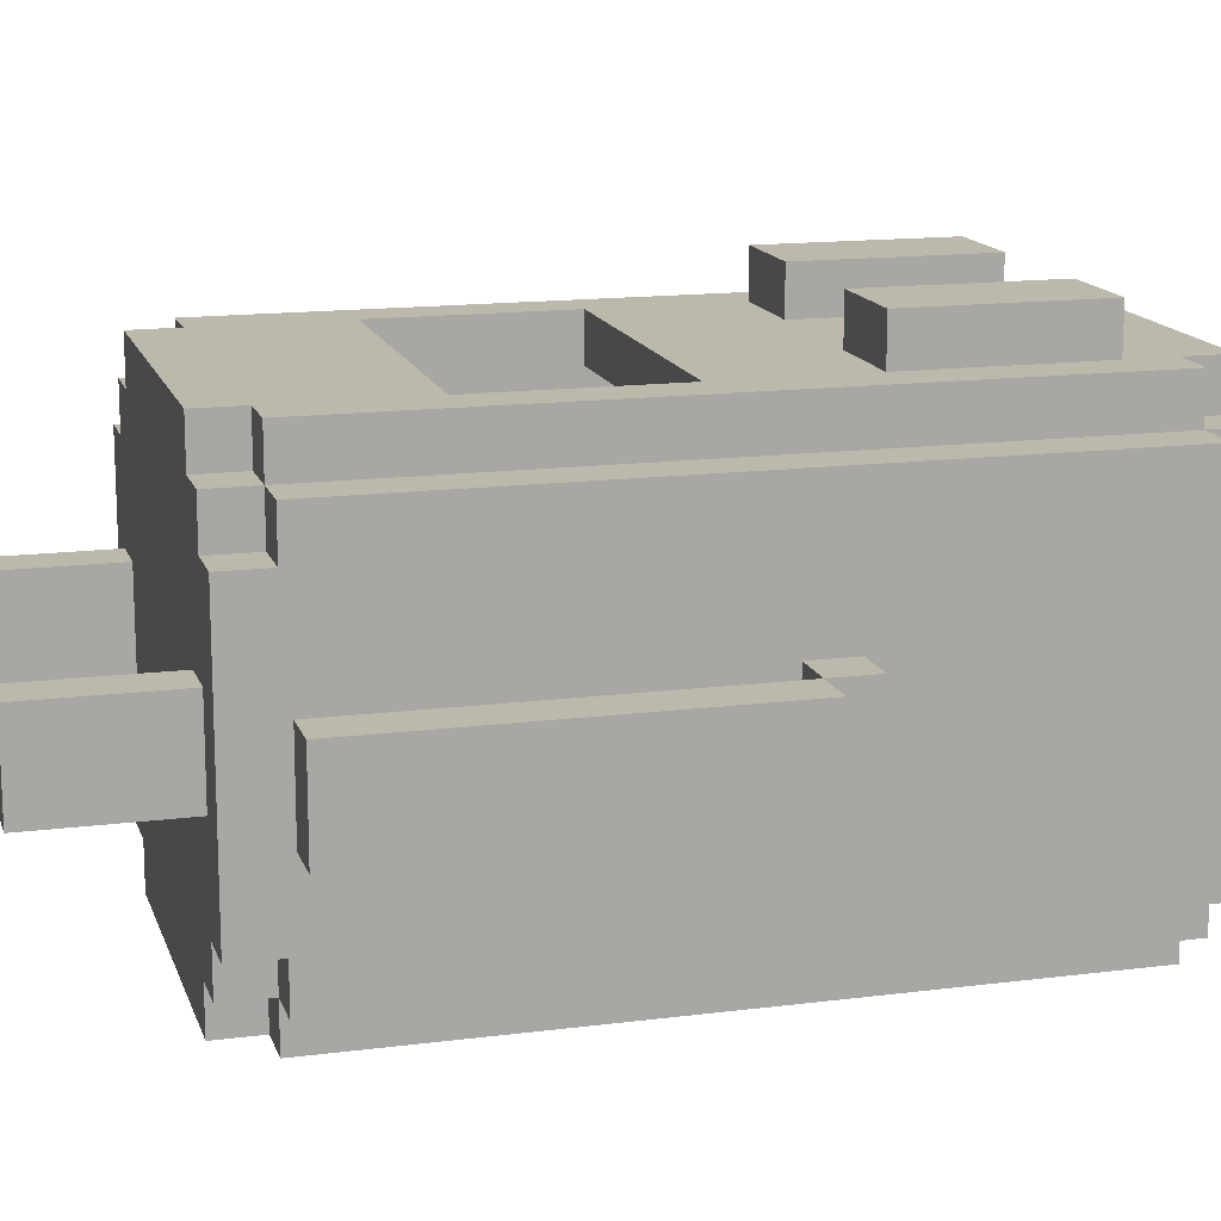
<metadata>
{"format":"obj","ext":"obj","renderer":"f3d","projection":"perspective","resolution":1024,"background":"white","views":[{"elev":14.8,"azim":74.5,"up":"+Z"}]}
</metadata>
<code>
o
v -0.7 0.4 0
v -0.7 0.4 -0.2
v -0.7 1.2 0
v -0.7 1.2 -0.2
v -0.6 1.2 0
v -0.6 1.2 -0.2
v -0.6 1.3 0
v -0.6 1.3 -0.2
v -0.5 0.3 0.2
v -0.5 0.3 -0.4
v -0.5 0.4 0.3
v -0.5 0.4 0.2
v -0.5 0.4 -0.4
v -0.5 0.4 -0.5
v -0.5 1.2 0
v -0.5 1.2 -0.2
v -0.5 1.3 0
v -0.5 1.3 -0.2
v -0.5 1.9 0.3
v -0.5 1.9 0.2
v -0.5 1.9 -0.4
v -0.5 1.9 -0.5
v -0.5 2 0.2
v -0.5 2 -0.4
v -0.4 0 0
v -0.4 0 -0.2
v -0.4 0.3 0.3
v -0.4 0.3 0.2
v -0.4 0.3 0
v -0.4 0.3 -0.2
v -0.4 0.3 -0.4
v -0.4 0.3 -0.5
v -0.4 0.4 0.4
v -0.4 0.4 0.3
v -0.4 0.4 0.2
v -0.4 0.4 -0.4
v -0.4 0.4 -0.5
v -0.4 0.4 -0.6
v -0.4 1.9 0.4
v -0.4 1.9 0.3
v -0.4 1.9 0.2
v -0.4 1.9 -0.4
v -0.4 1.9 -0.5
v -0.4 1.9 -0.6
v -0.4 2 0.3
v -0.4 2 0.2
v -0.4 2 -0.4
v -0.4 2 -0.5
v -0.4 2.1 0.2
v -0.4 2.1 -0.4
v -0.3 0.3 0.4
v -0.3 0.3 0.3
v -0.3 0.3 -0.5
v -0.3 0.3 -0.6
v -0.3 0.4 0.4
v -0.3 0.4 0.3
v -0.3 0.4 -0.5
v -0.3 0.4 -0.6
v -0.3 1.4 0.5
v -0.3 1.4 0.4
v -0.3 1.5 0.5
v -0.3 1.5 0.4
v -0.3 1.8 0.5
v -0.3 1.8 0.4
v -0.3 1.9 0.4
v -0.3 1.9 0.3
v -0.3 1.9 -0.5
v -0.3 1.9 -0.6
v -0.3 2 0.4
v -0.3 2 0.3
v -0.3 2 0.2
v -0.3 2 -0.4
v -0.3 2 -0.5
v -0.3 2 -0.6
v -0.3 2.1 0.3
v -0.3 2.1 0.2
v -0.3 2.1 -0.4
v -0.3 2.1 -0.5
v -0.2 0.6 0.3
v -0.2 0.6 0.2
v -0.2 0.7 0.3
v -0.2 0.7 0.2
v -0.1 0.7 0.3
v -0.1 0.7 0.2
v -0.1 0.8 0.3
v -0.1 0.8 0.2
v 0.2 1.4 0.5
v 0.2 1.4 0.4
v 0.2 1.5 0.5
v 0.2 1.5 0.4
v 0.2 1.8 0.5
v 0.2 1.8 0.4
v 0.4 0 0
v 0.4 0 -0.2
v 0.4 0.3 0
v 0.4 0.3 -0.2
v 0.4 0.6 0.3
v 0.4 0.6 0.2
v 0.4 0.7 0.4
v 0.4 0.7 0.3
v 0.4 1.1 0.4
v 0.4 1.1 0.3
v 0.4 1.2 0.3
v 0.4 1.2 0.2
v 0.7 0.4 0
v 0.7 0.4 -0.2
v 0.7 1.2 0
v 0.7 1.2 -0.2
v -0.6 0.4 0
v -0.6 0.4 -0.2
v -0.6 1.2 0
v -0.6 1.2 -0.2
v -0.3 0 0
v -0.3 0 -0.2
v -0.3 0.3 0
v -0.3 0.3 -0.2
v -0.3 0.6 0.3
v -0.3 0.6 0.2
v -0.3 0.7 0.4
v -0.3 0.7 0.3
v -0.3 1.1 0.4
v -0.3 1.1 0.3
v -0.3 1.2 0.3
v -0.3 1.2 0.2
v -0.1 1.4 0.5
v -0.1 1.4 0.4
v -0.1 1.5 0.5
v -0.1 1.5 0.4
v -0.1 1.8 0.5
v -0.1 1.8 0.4
v 0.2 0.7 0.3
v 0.2 0.7 0.2
v 0.2 0.8 0.3
v 0.2 0.8 0.2
v 0.3 0.6 0.3
v 0.3 0.6 0.2
v 0.3 0.7 0.3
v 0.3 0.7 0.2
v 0.4 0.3 0.4
v 0.4 0.3 0.3
v 0.4 0.3 -0.5
v 0.4 0.3 -0.6
v 0.4 0.4 0.4
v 0.4 0.4 0.3
v 0.4 0.4 -0.5
v 0.4 0.4 -0.6
v 0.4 1.4 0.5
v 0.4 1.4 0.4
v 0.4 1.5 0.5
v 0.4 1.5 0.4
v 0.4 1.8 0.5
v 0.4 1.8 0.4
v 0.4 1.9 0.4
v 0.4 1.9 0.3
v 0.4 1.9 -0.5
v 0.4 1.9 -0.6
v 0.4 2 0.4
v 0.4 2 0.3
v 0.4 2 0.2
v 0.4 2 -0.4
v 0.4 2 -0.5
v 0.4 2 -0.6
v 0.4 2.1 0.3
v 0.4 2.1 0.2
v 0.4 2.1 -0.4
v 0.4 2.1 -0.5
v 0.5 0 0
v 0.5 0 -0.2
v 0.5 0.3 0.3
v 0.5 0.3 0.2
v 0.5 0.3 0
v 0.5 0.3 -0.2
v 0.5 0.3 -0.4
v 0.5 0.3 -0.5
v 0.5 0.4 0.4
v 0.5 0.4 0.3
v 0.5 0.4 0.2
v 0.5 0.4 -0.4
v 0.5 0.4 -0.5
v 0.5 0.4 -0.6
v 0.5 1.9 0.4
v 0.5 1.9 0.3
v 0.5 1.9 0.2
v 0.5 1.9 -0.4
v 0.5 1.9 -0.5
v 0.5 1.9 -0.6
v 0.5 2 0.3
v 0.5 2 0.2
v 0.5 2 -0.4
v 0.5 2 -0.5
v 0.5 2.1 0.2
v 0.5 2.1 -0.4
v 0.6 0.3 0.2
v 0.6 0.3 -0.4
v 0.6 0.4 0.3
v 0.6 0.4 0.2
v 0.6 0.4 -0.4
v 0.6 0.4 -0.5
v 0.6 1.2 0
v 0.6 1.2 -0.2
v 0.6 1.3 0
v 0.6 1.3 -0.2
v 0.6 1.9 0.3
v 0.6 1.9 0.2
v 0.6 1.9 -0.4
v 0.6 1.9 -0.5
v 0.6 2 0.2
v 0.6 2 -0.4
v 0.7 1.2 0
v 0.7 1.2 -0.2
v 0.7 1.3 0
v 0.7 1.3 -0.2
v 0.8 0.4 0
v 0.8 0.4 -0.2
v 0.8 1.2 0
v 0.8 1.2 -0.2
v -0.3 1.4 0.5
v -0.3 1.5 0.5
v -0.3 1.8 0.5
v -0.1 1.4 0.5
v -0.1 1.5 0.5
v -0.1 1.8 0.5
v 0.2 1.4 0.5
v 0.2 1.5 0.5
v 0.2 1.8 0.5
v 0.4 1.4 0.5
v 0.4 1.5 0.5
v 0.4 1.8 0.5
v -0.4 0.4 0.4
v -0.4 1.9 0.4
v -0.3 0.3 0.4
v -0.3 0.4 0.4
v -0.3 0.6 0.4
v -0.3 0.7 0.4
v -0.3 1.1 0.4
v -0.3 1.2 0.4
v -0.3 1.4 0.4
v -0.3 1.5 0.4
v -0.3 1.8 0.4
v -0.3 1.9 0.4
v -0.3 2 0.4
v -0.1 0.5 0.4
v -0.1 0.6 0.4
v -0.1 0.7 0.4
v -0.1 1.4 0.4
v -0.1 1.5 0.4
v -0.1 1.8 0.4
v 0.2 0.5 0.4
v 0.2 0.6 0.4
v 0.2 0.7 0.4
v 0.2 1.4 0.4
v 0.2 1.5 0.4
v 0.2 1.8 0.4
v 0.4 0.3 0.4
v 0.4 0.4 0.4
v 0.4 0.6 0.4
v 0.4 0.7 0.4
v 0.4 1.1 0.4
v 0.4 1.2 0.4
v 0.4 1.4 0.4
v 0.4 1.5 0.4
v 0.4 1.8 0.4
v 0.4 1.9 0.4
v 0.4 2 0.4
v 0.5 0.4 0.4
v 0.5 1.9 0.4
v -0.5 0.4 0.3
v -0.5 1.9 0.3
v -0.4 0.3 0.3
v -0.4 0.4 0.3
v -0.4 1.9 0.3
v -0.4 2 0.3
v -0.3 0.3 0.3
v -0.3 0.4 0.3
v -0.3 1.9 0.3
v -0.3 2 0.3
v -0.3 2.1 0.3
v -0.1 0.7 0.3
v -0.1 0.8 0.3
v 0.2 0.7 0.3
v 0.2 0.8 0.3
v 0.4 0.3 0.3
v 0.4 0.4 0.3
v 0.4 1.9 0.3
v 0.4 2 0.3
v 0.4 2.1 0.3
v 0.5 0.3 0.3
v 0.5 0.4 0.3
v 0.5 1.9 0.3
v 0.5 2 0.3
v 0.6 0.4 0.3
v 0.6 1.9 0.3
v -0.5 0.3 0.2
v -0.5 0.4 0.2
v -0.5 1.9 0.2
v -0.5 2 0.2
v -0.4 0.3 0.2
v -0.4 0.4 0.2
v -0.4 1.9 0.2
v -0.4 2 0.2
v -0.4 2.1 0.2
v -0.3 0.6 0.2
v -0.3 1.2 0.2
v -0.3 2 0.2
v -0.3 2.1 0.2
v -0.2 0.6 0.2
v -0.2 0.7 0.2
v -0.1 0.7 0.2
v -0.1 0.8 0.2
v 0.2 0.7 0.2
v 0.2 0.8 0.2
v 0.3 0.6 0.2
v 0.3 0.7 0.2
v 0.4 0.6 0.2
v 0.4 1.2 0.2
v 0.4 2 0.2
v 0.4 2.1 0.2
v 0.5 0.3 0.2
v 0.5 0.4 0.2
v 0.5 1.9 0.2
v 0.5 2 0.2
v 0.5 2.1 0.2
v 0.6 0.3 0.2
v 0.6 0.4 0.2
v 0.6 1.9 0.2
v 0.6 2 0.2
v -0.7 0.4 0
v -0.7 1.2 0
v -0.6 0.4 0
v -0.6 1.2 0
v -0.6 1.3 0
v -0.5 1.2 0
v -0.5 1.3 0
v -0.4 0 0
v -0.4 0.3 0
v -0.3 0 0
v -0.3 0.3 0
v 0.4 0 0
v 0.4 0.3 0
v 0.5 0 0
v 0.5 0.3 0
v 0.6 1.2 0
v 0.6 1.3 0
v 0.7 0.4 0
v 0.7 1.2 0
v 0.7 1.3 0
v 0.8 0.4 0
v 0.8 1.2 0
v -0.3 0.6 0.3
v -0.3 0.7 0.3
v -0.3 1.1 0.3
v -0.3 1.2 0.3
v -0.2 0.6 0.3
v -0.2 0.7 0.3
v 0.3 0.6 0.3
v 0.3 0.7 0.3
v 0.4 0.6 0.3
v 0.4 0.7 0.3
v 0.4 1.1 0.3
v 0.4 1.2 0.3
v -0.7 0.4 -0.2
v -0.7 1.2 -0.2
v -0.6 0.4 -0.2
v -0.6 1.2 -0.2
v -0.6 1.3 -0.2
v -0.5 1.2 -0.2
v -0.5 1.3 -0.2
v -0.4 0 -0.2
v -0.4 0.3 -0.2
v -0.3 0 -0.2
v -0.3 0.3 -0.2
v 0.4 0 -0.2
v 0.4 0.3 -0.2
v 0.5 0 -0.2
v 0.5 0.3 -0.2
v 0.6 1.2 -0.2
v 0.6 1.3 -0.2
v 0.7 0.4 -0.2
v 0.7 1.2 -0.2
v 0.7 1.3 -0.2
v 0.8 0.4 -0.2
v 0.8 1.2 -0.2
v -0.5 0.3 -0.4
v -0.5 0.4 -0.4
v -0.5 1.9 -0.4
v -0.5 2 -0.4
v -0.4 0.3 -0.4
v -0.4 0.4 -0.4
v -0.4 1.9 -0.4
v -0.4 2 -0.4
v -0.4 2.1 -0.4
v -0.3 2 -0.4
v -0.3 2.1 -0.4
v 0.4 2 -0.4
v 0.4 2.1 -0.4
v 0.5 0.3 -0.4
v 0.5 0.4 -0.4
v 0.5 1.9 -0.4
v 0.5 2 -0.4
v 0.5 2.1 -0.4
v 0.6 0.3 -0.4
v 0.6 0.4 -0.4
v 0.6 1.9 -0.4
v 0.6 2 -0.4
v -0.5 0.4 -0.5
v -0.5 1.9 -0.5
v -0.4 0.3 -0.5
v -0.4 0.4 -0.5
v -0.4 1.9 -0.5
v -0.4 2 -0.5
v -0.3 0.3 -0.5
v -0.3 0.4 -0.5
v -0.3 1.9 -0.5
v -0.3 2 -0.5
v -0.3 2.1 -0.5
v 0.4 0.3 -0.5
v 0.4 0.4 -0.5
v 0.4 1.9 -0.5
v 0.4 2 -0.5
v 0.4 2.1 -0.5
v 0.5 0.3 -0.5
v 0.5 0.4 -0.5
v 0.5 1.9 -0.5
v 0.5 2 -0.5
v 0.6 0.4 -0.5
v 0.6 1.9 -0.5
v -0.4 0.4 -0.6
v -0.4 1.9 -0.6
v -0.3 0.3 -0.6
v -0.3 0.4 -0.6
v -0.3 1.9 -0.6
v -0.3 2 -0.6
v 0.4 0.3 -0.6
v 0.4 0.4 -0.6
v 0.4 1.9 -0.6
v 0.4 2 -0.6
v 0.5 0.4 -0.6
v 0.5 1.9 -0.6
v -0.4 0 0
v -0.3 0 0
v 0.4 0 0
v 0.5 0 0
v -0.4 0 -0.2
v -0.3 0 -0.2
v 0.4 0 -0.2
v 0.5 0 -0.2
v -0.3 0.3 0.4
v 0.4 0.3 0.4
v -0.4 0.3 0.3
v -0.3 0.3 0.3
v 0.4 0.3 0.3
v 0.5 0.3 0.3
v -0.5 0.3 0.2
v -0.4 0.3 0.2
v 0.5 0.3 0.2
v 0.6 0.3 0.2
v -0.4 0.3 0
v -0.3 0.3 0
v 0.4 0.3 0
v 0.5 0.3 0
v -0.4 0.3 -0.2
v -0.3 0.3 -0.2
v 0.4 0.3 -0.2
v 0.5 0.3 -0.2
v -0.5 0.3 -0.4
v -0.4 0.3 -0.4
v 0.5 0.3 -0.4
v 0.6 0.3 -0.4
v -0.4 0.3 -0.5
v -0.3 0.3 -0.5
v 0.4 0.3 -0.5
v 0.5 0.3 -0.5
v -0.3 0.3 -0.6
v 0.4 0.3 -0.6
v -0.4 0.4 0.4
v -0.3 0.4 0.4
v 0.4 0.4 0.4
v 0.5 0.4 0.4
v -0.5 0.4 0.3
v -0.4 0.4 0.3
v -0.3 0.4 0.3
v 0.4 0.4 0.3
v 0.5 0.4 0.3
v 0.6 0.4 0.3
v -0.5 0.4 0.2
v -0.4 0.4 0.2
v 0.5 0.4 0.2
v 0.6 0.4 0.2
v -0.7 0.4 0
v -0.6 0.4 0
v 0.7 0.4 0
v 0.8 0.4 0
v -0.7 0.4 -0.2
v -0.6 0.4 -0.2
v 0.7 0.4 -0.2
v 0.8 0.4 -0.2
v -0.5 0.4 -0.4
v -0.4 0.4 -0.4
v 0.5 0.4 -0.4
v 0.6 0.4 -0.4
v -0.5 0.4 -0.5
v -0.4 0.4 -0.5
v -0.3 0.4 -0.5
v 0.4 0.4 -0.5
v 0.5 0.4 -0.5
v 0.6 0.4 -0.5
v -0.4 0.4 -0.6
v -0.3 0.4 -0.6
v 0.4 0.4 -0.6
v 0.5 0.4 -0.6
v -0.3 1.1 0.4
v 0.4 1.1 0.4
v -0.3 1.1 0.3
v 0.4 1.1 0.3
v -0.3 1.2 0.3
v 0.4 1.2 0.3
v -0.3 1.2 0.2
v 0.4 1.2 0.2
v -0.6 1.2 0
v -0.5 1.2 0
v 0.6 1.2 0
v 0.7 1.2 0
v -0.6 1.2 -0.2
v -0.5 1.2 -0.2
v 0.6 1.2 -0.2
v 0.7 1.2 -0.2
v -0.3 1.4 0.5
v -0.1 1.4 0.5
v 0.2 1.4 0.5
v 0.4 1.4 0.5
v -0.3 1.4 0.4
v -0.1 1.4 0.4
v 0.2 1.4 0.4
v 0.4 1.4 0.4
v -0.3 0.6 0.3
v -0.2 0.6 0.3
v 0.3 0.6 0.3
v 0.4 0.6 0.3
v -0.3 0.6 0.2
v -0.2 0.6 0.2
v 0.3 0.6 0.2
v 0.4 0.6 0.2
v -0.3 0.7 0.4
v -0.1 0.7 0.4
v 0.2 0.7 0.4
v 0.4 0.7 0.4
v -0.3 0.7 0.3
v -0.2 0.7 0.3
v -0.1 0.7 0.3
v 0.2 0.7 0.3
v 0.3 0.7 0.3
v 0.4 0.7 0.3
v -0.2 0.7 0.2
v -0.1 0.7 0.2
v 0.2 0.7 0.2
v 0.3 0.7 0.2
v -0.1 0.8 0.3
v 0.2 0.8 0.3
v -0.1 0.8 0.2
v 0.2 0.8 0.2
v -0.7 1.2 0
v -0.6 1.2 0
v 0.7 1.2 0
v 0.8 1.2 0
v -0.7 1.2 -0.2
v -0.6 1.2 -0.2
v 0.7 1.2 -0.2
v 0.8 1.2 -0.2
v -0.6 1.3 0
v -0.5 1.3 0
v 0.6 1.3 0
v 0.7 1.3 0
v -0.6 1.3 -0.2
v -0.5 1.3 -0.2
v 0.6 1.3 -0.2
v 0.7 1.3 -0.2
v -0.3 1.8 0.5
v -0.1 1.8 0.5
v 0.2 1.8 0.5
v 0.4 1.8 0.5
v -0.3 1.8 0.4
v -0.1 1.8 0.4
v 0.2 1.8 0.4
v 0.4 1.8 0.4
v -0.4 1.9 0.4
v -0.3 1.9 0.4
v 0.4 1.9 0.4
v 0.5 1.9 0.4
v -0.5 1.9 0.3
v -0.4 1.9 0.3
v -0.3 1.9 0.3
v 0.4 1.9 0.3
v 0.5 1.9 0.3
v 0.6 1.9 0.3
v -0.5 1.9 0.2
v -0.4 1.9 0.2
v 0.5 1.9 0.2
v 0.6 1.9 0.2
v -0.5 1.9 -0.4
v -0.4 1.9 -0.4
v 0.5 1.9 -0.4
v 0.6 1.9 -0.4
v -0.5 1.9 -0.5
v -0.4 1.9 -0.5
v -0.3 1.9 -0.5
v 0.4 1.9 -0.5
v 0.5 1.9 -0.5
v 0.6 1.9 -0.5
v -0.4 1.9 -0.6
v -0.3 1.9 -0.6
v 0.4 1.9 -0.6
v 0.5 1.9 -0.6
v -0.3 2 0.4
v 0.4 2 0.4
v -0.4 2 0.3
v -0.3 2 0.3
v 0.4 2 0.3
v 0.5 2 0.3
v -0.5 2 0.2
v -0.4 2 0.2
v -0.3 2 0.2
v 0.4 2 0.2
v 0.5 2 0.2
v 0.6 2 0.2
v -0.5 2 -0.4
v -0.4 2 -0.4
v -0.3 2 -0.4
v 0.4 2 -0.4
v 0.5 2 -0.4
v 0.6 2 -0.4
v -0.4 2 -0.5
v -0.3 2 -0.5
v 0.4 2 -0.5
v 0.5 2 -0.5
v -0.3 2 -0.6
v 0.4 2 -0.6
v -0.3 2.1 0.3
v 0.4 2.1 0.3
v -0.4 2.1 0.2
v -0.3 2.1 0.2
v 0.4 2.1 0.2
v 0.5 2.1 0.2
v -0.4 2.1 -0.4
v -0.3 2.1 -0.4
v 0.4 2.1 -0.4
v 0.5 2.1 -0.4
v -0.3 2.1 -0.5
v 0.4 2.1 -0.5
f 3 2 1
f 4 2 3
f 7 6 5
f 8 6 7
f 12 10 9
f 13 10 12
f 15 12 11
f 15 14 13
f 15 13 12
f 16 14 15
f 17 15 11
f 18 14 16
f 19 17 11
f 19 18 17
f 20 18 19
f 21 14 18
f 21 18 20
f 22 14 21
f 23 21 20
f 24 21 23
f 29 26 25
f 30 26 29
f 34 28 27
f 35 28 34
f 36 32 31
f 37 32 36
f 39 34 33
f 40 34 39
f 43 38 37
f 44 38 43
f 45 41 40
f 46 41 45
f 47 43 42
f 48 43 47
f 49 47 46
f 50 47 49
f 55 52 51
f 56 52 55
f 57 54 53
f 58 54 57
f 61 60 59
f 62 60 61
f 63 62 61
f 64 62 63
f 69 66 65
f 70 66 69
f 73 68 67
f 74 68 73
f 75 71 70
f 76 71 75
f 77 73 72
f 78 73 77
f 81 80 79
f 82 80 81
f 85 84 83
f 86 84 85
f 89 88 87
f 90 88 89
f 91 90 89
f 92 90 91
f 95 94 93
f 96 94 95
f 100 98 97
f 101 100 99
f 102 98 100
f 102 100 101
f 103 98 102
f 104 98 103
f 107 106 105
f 108 106 107
f 109 110 111
f 111 110 112
f 113 114 115
f 115 114 116
f 117 118 120
f 119 120 121
f 120 118 122
f 121 120 122
f 122 118 123
f 123 118 124
f 125 126 127
f 127 126 128
f 127 128 129
f 129 128 130
f 131 132 133
f 133 132 134
f 135 136 137
f 137 136 138
f 139 140 143
f 143 140 144
f 141 142 145
f 145 142 146
f 147 148 149
f 149 148 150
f 149 150 151
f 151 150 152
f 153 154 157
f 157 154 158
f 155 156 161
f 161 156 162
f 158 159 163
f 163 159 164
f 160 161 165
f 165 161 166
f 167 168 171
f 171 168 172
f 169 170 176
f 176 170 177
f 173 174 178
f 178 174 179
f 175 176 181
f 181 176 182
f 179 180 185
f 185 180 186
f 182 183 187
f 187 183 188
f 184 185 189
f 189 185 190
f 188 189 191
f 191 189 192
f 193 194 196
f 196 194 197
f 195 196 199
f 197 198 199
f 196 197 199
f 199 198 200
f 195 199 201
f 200 198 202
f 195 201 203
f 201 202 203
f 203 202 204
f 202 198 205
f 204 202 205
f 205 198 206
f 204 205 207
f 207 205 208
f 209 210 211
f 211 210 212
f 213 214 215
f 215 214 216
f 220 218 217
f 221 219 218
f 221 218 220
f 222 219 221
f 226 224 223
f 227 225 224
f 227 224 226
f 228 225 227
f 232 230 229
f 233 230 232
f 234 230 233
f 235 230 234
f 236 230 235
f 237 230 236
f 238 230 237
f 239 230 238
f 240 230 239
f 242 232 231
f 242 233 232
f 243 234 233
f 243 233 242
f 244 234 243
f 245 237 236
f 247 241 240
f 247 240 239
f 248 242 231
f 248 243 242
f 249 244 243
f 249 243 248
f 250 244 249
f 251 246 245
f 251 245 236
f 251 247 246
f 252 247 251
f 253 241 247
f 253 247 252
f 254 249 248
f 254 248 231
f 255 249 254
f 256 250 249
f 256 249 255
f 257 250 256
f 258 236 235
f 259 251 236
f 259 236 258
f 260 251 259
f 262 241 253
f 263 241 262
f 264 241 263
f 265 261 260
f 265 263 262
f 265 262 261
f 265 258 257
f 265 260 259
f 265 259 258
f 265 257 256
f 265 256 255
f 266 263 265
f 270 268 267
f 271 268 270
f 273 270 269
f 274 270 273
f 275 272 271
f 276 272 275
f 280 279 278
f 281 279 280
f 285 277 276
f 286 277 285
f 287 283 282
f 288 283 287
f 289 285 284
f 290 285 289
f 291 289 288
f 292 289 291
f 297 294 293
f 298 294 297
f 299 296 295
f 300 296 299
f 304 301 300
f 305 301 304
f 306 303 302
f 307 303 306
f 308 303 307
f 309 303 308
f 311 303 309
f 313 311 310
f 314 313 312
f 315 303 311
f 315 313 314
f 315 311 313
f 321 317 316
f 322 317 321
f 323 319 318
f 324 319 323
f 325 321 320
f 326 321 325
f 329 328 327
f 330 328 329
f 332 331 330
f 333 331 332
f 336 335 334
f 337 335 336
f 340 339 338
f 341 339 340
f 345 343 342
f 346 343 345
f 347 345 344
f 348 345 347
f 349 350 353
f 353 350 354
f 355 356 357
f 357 356 358
f 351 352 359
f 359 352 360
f 361 362 363
f 363 362 364
f 364 365 366
f 366 365 367
f 368 369 370
f 370 369 371
f 372 373 374
f 374 373 375
f 376 377 379
f 379 377 380
f 378 379 381
f 381 379 382
f 383 384 387
f 387 384 388
f 385 386 389
f 389 386 390
f 390 391 392
f 392 391 393
f 394 395 399
f 399 395 400
f 396 397 401
f 401 397 402
f 398 399 403
f 403 399 404
f 405 406 408
f 408 406 409
f 407 408 411
f 411 408 412
f 409 410 413
f 413 410 414
f 414 415 419
f 419 415 420
f 416 417 421
f 421 417 422
f 418 419 423
f 423 419 424
f 422 423 425
f 425 423 426
f 427 428 430
f 430 428 431
f 429 430 433
f 431 432 433
f 430 431 433
f 433 432 434
f 434 432 435
f 435 432 436
f 434 435 437
f 437 435 438
f 443 440 439
f 444 440 443
f 445 442 441
f 446 442 445
f 450 448 447
f 451 448 450
f 454 450 449
f 454 452 451
f 454 451 450
f 455 452 454
f 457 454 453
f 457 456 455
f 457 455 454
f 458 456 457
f 459 456 458
f 460 456 459
f 461 457 453
f 462 459 458
f 463 459 462
f 464 456 460
f 465 463 462
f 465 464 463
f 465 461 453
f 465 462 461
f 466 464 465
f 467 456 464
f 467 464 466
f 468 456 467
f 469 467 466
f 470 467 469
f 471 467 470
f 472 467 471
f 473 471 470
f 474 471 473
f 480 476 475
f 481 476 480
f 482 478 477
f 483 478 482
f 485 480 479
f 486 480 485
f 487 484 483
f 488 484 487
f 493 490 489
f 494 490 493
f 495 492 491
f 496 492 495
f 501 498 497
f 502 498 501
f 505 500 499
f 506 500 505
f 507 503 502
f 508 503 507
f 509 505 504
f 510 505 509
f 513 512 511
f 514 512 513
f 517 516 515
f 518 516 517
f 523 520 519
f 524 520 523
f 525 522 521
f 526 522 525
f 531 528 527
f 532 528 531
f 533 530 529
f 534 530 533
f 535 536 539
f 539 536 540
f 537 538 541
f 541 538 542
f 543 544 547
f 547 544 548
f 544 545 549
f 548 544 549
f 545 546 550
f 549 545 550
f 550 546 551
f 551 546 552
f 548 549 553
f 553 549 554
f 550 551 555
f 555 551 556
f 557 558 559
f 559 558 560
f 561 562 565
f 565 562 566
f 563 564 567
f 567 564 568
f 569 570 573
f 573 570 574
f 571 572 575
f 575 572 576
f 577 578 581
f 581 578 582
f 579 580 583
f 583 580 584
f 585 586 590
f 590 586 591
f 587 588 592
f 592 588 593
f 589 590 595
f 595 590 596
f 593 594 597
f 597 594 598
f 599 600 603
f 603 600 604
f 601 602 607
f 607 602 608
f 604 605 609
f 609 605 610
f 606 607 611
f 611 607 612
f 613 614 616
f 616 614 617
f 615 616 620
f 620 616 621
f 617 618 622
f 622 618 623
f 619 620 625
f 625 620 626
f 623 624 629
f 629 624 630
f 626 627 631
f 631 627 632
f 628 629 633
f 633 629 634
f 632 633 635
f 635 633 636
f 637 638 640
f 640 638 641
f 639 640 643
f 641 642 643
f 640 641 643
f 643 642 644
f 644 642 645
f 645 642 646
f 644 645 647
f 647 645 648

</code>
